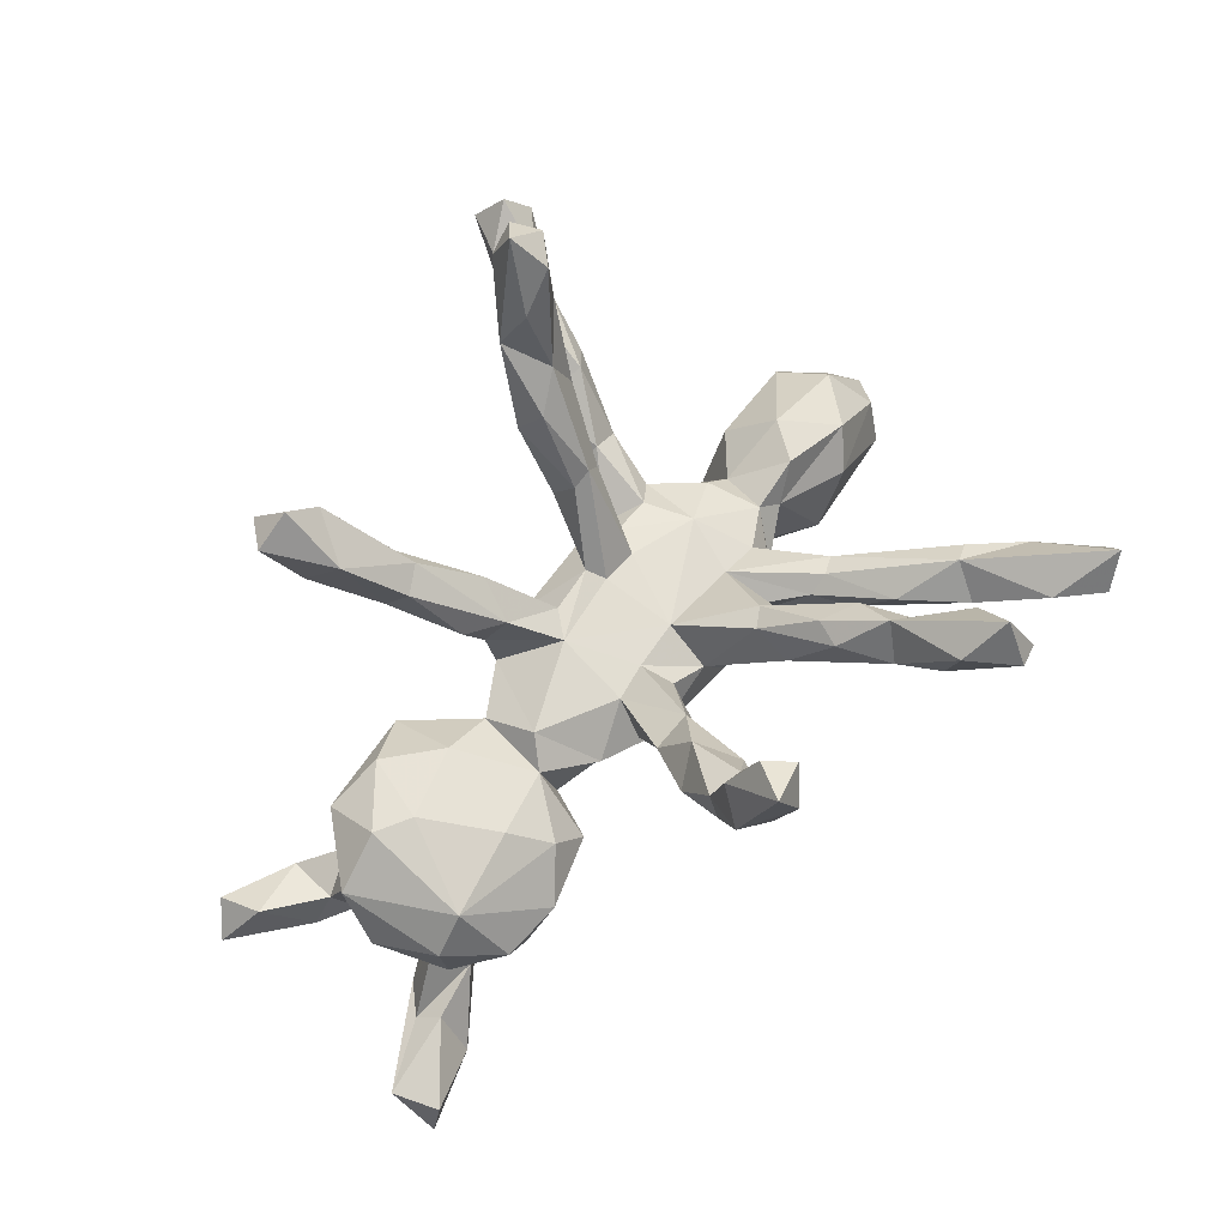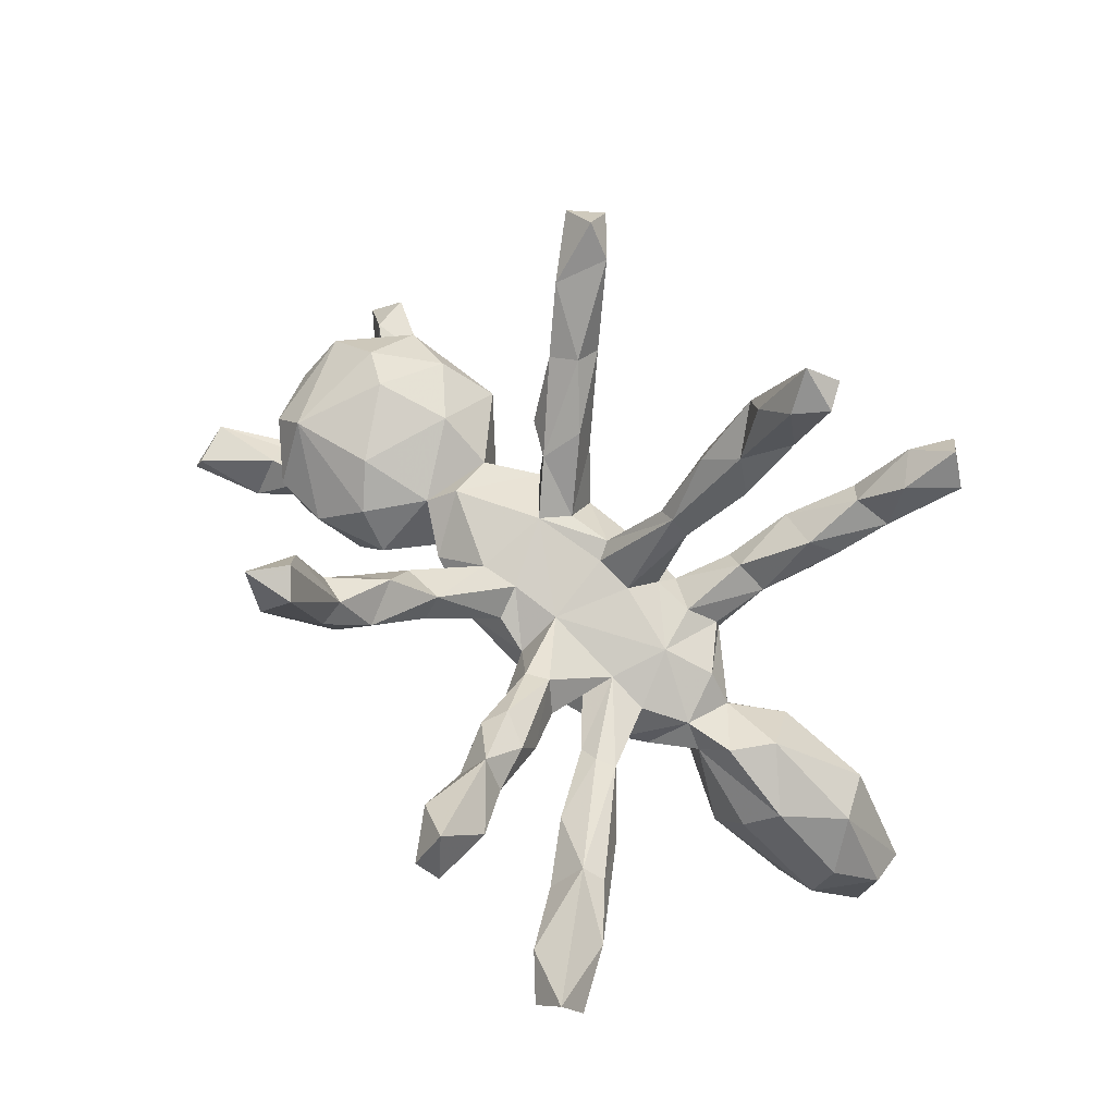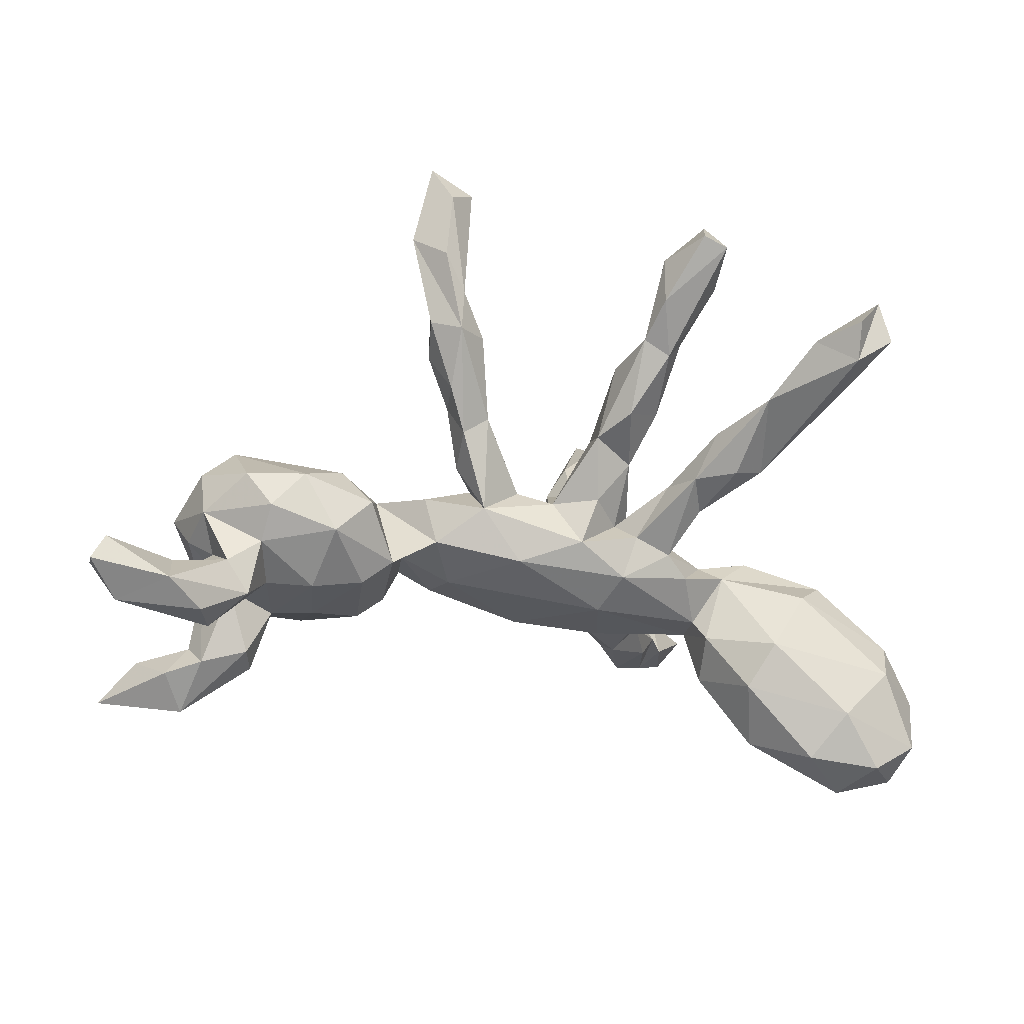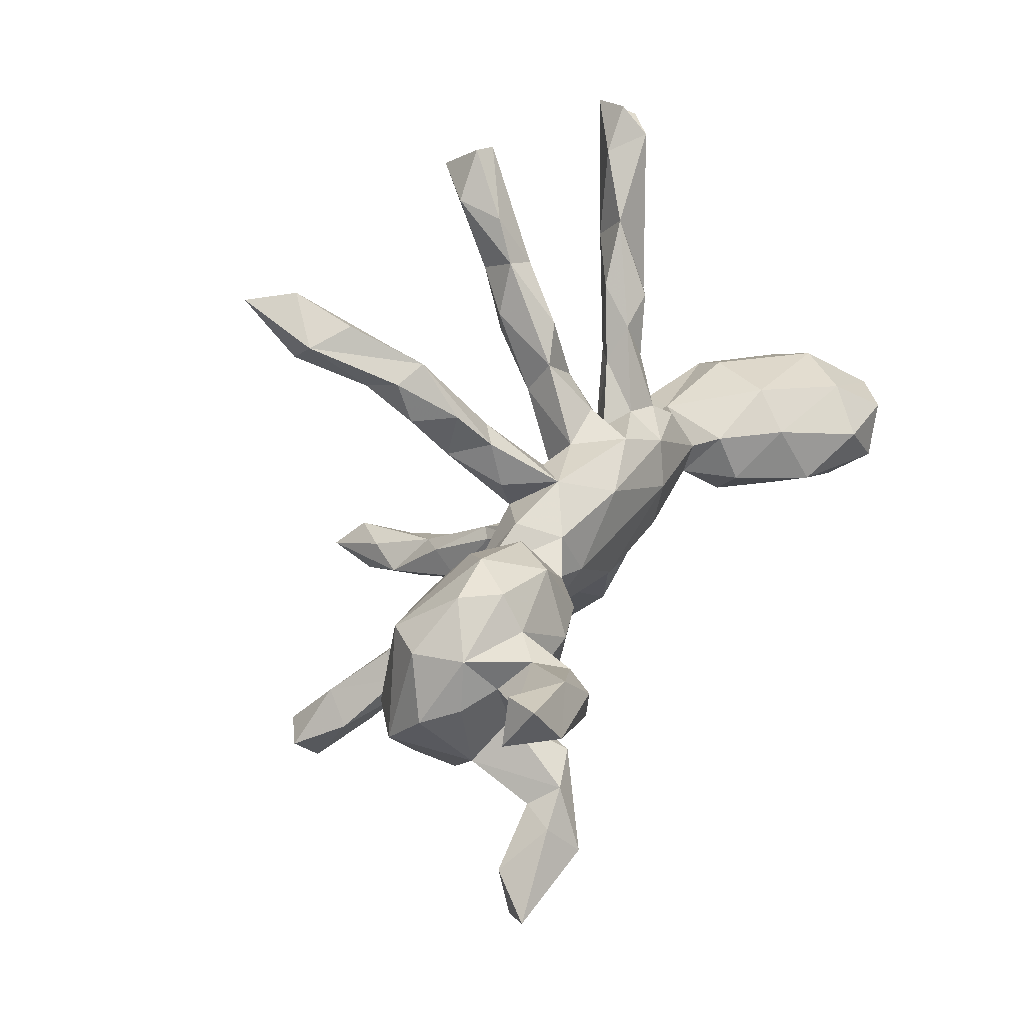
<metadata>
{"format":"obj","ext":"obj","renderer":"f3d","projection":"perspective","resolution":1024,"background":"white","views":[{"elev":65.1,"azim":128.6,"up":"+Z"},{"elev":68.0,"azim":-136.5,"up":"+Z"},{"elev":-39.6,"azim":170.6,"up":"+Z"},{"elev":35.3,"azim":115.1,"up":"+Y"}]}
</metadata>
<code>
v -0.1778 -0.3771 0.6081
v 0.1897 0.4684 0.4687
v 0.2701 0.4898 0.5055
v -0.247 -0.3687 0.5548
v -0.2224 -0.417 0.563
v -0.2008 -0.3205 0.5494
v 0.2308 0.5049 0.4204
v -0.1752 -0.4153 0.5251
v -0.2414 0.5623 0.3552
v -0.1022 -0.3436 0.4261
v 0.2306 0.4267 0.4887
v 0.2652 0.3918 0.4115
v 0.2966 0.44 0.36
v 0.235 0.4651 0.3094
v -0.2721 0.4937 0.2637
v 0.1922 0.3734 0.2847
v -0.2267 0.612 0.2814
v -0.1479 -0.2733 0.3655
v -0.2165 -0.3253 0.444
v -0.1383 -0.3163 0.4859
v -0.2714 0.6015 0.2689
v -0.1692 0.5305 0.289
v -0.1726 0.5075 0.208
v -0.1866 -0.3207 0.3295
v -0.2222 0.4072 0.1945
v 0.1932 0.4169 0.2595
v -0.1768 0.3939 0.2418
v -0.5502 0.6015 0.1667
v -0.1527 -0.379 0.3926
v -0.5069 0.6194 0.09835
v -0.08659 -0.2447 0.3167
v -0.4015 0.3899 0.09664
v 0.2501 0.3586 0.2742
v -0.1007 -0.162 0.2087
v 0.3374 -0.4109 0.4253
v -0.1479 0.4319 0.1737
v -0.1295 0.293 0.1852
v 0.2823 -0.3943 0.3795
v 0.1788 0.27 0.2236
v -0.5759 0.5738 0.1006
v -0.51 0.5681 0.04958
v -0.1948 0.3246 0.186
v 0.1472 0.35 0.2074
v 0.3557 -0.4706 0.3623
v 0.2503 0.3765 0.2098
v -0.4393 0.5525 0.1
v -0.5158 0.4603 0.07458
v -0.1105 0.3397 0.1795
v -0.1974 0.4152 0.1558
v -0.1317 -0.3418 0.2965
v 0.3316 -0.3136 0.3384
v 0.4022 -0.4152 0.3856
v -0.3747 0.4437 0.04407
v -0.4405 0.376 0.07577
v -0.1963 0.294 0.1126
v 0.244 0.3012 0.1878
v -0.362 -0.4905 0.2154
v -0.1392 0.33 0.07725
v -0.1068 -0.2345 0.1427
v -0.06884 -0.167 0.1886
v -0.3198 -0.5487 0.2264
v 0.1997 0.3036 0.1168
v -0.3925 -0.583 0.2731
v 0.1951 0.2148 0.1409
v -0.06699 -0.2839 0.2639
v 0.2231 -0.2583 0.2579
v -0.3636 -0.6266 0.2171
v 0.194 0.3953 0.1871
v 0.2704 -0.2323 0.2443
v 0.3651 -0.3648 0.2914
v -0.3046 -0.4383 0.1577
v 0.2886 -0.3941 0.2726
v -0.08709 0.2682 0.06377
v -0.1806 -0.2608 0.2866
v -0.271 0.2754 -0.02033
v 0.2193 -0.3072 0.2339
v -0.3939 0.2939 -0.002685
v 0.1202 0.2156 0.1409
v -0.4362 -0.5593 0.2179
v 0.1461 -0.1824 0.1779
v -0.06399 -0.2106 0.1268
v -0.3406 0.3126 -0.02746
v -0.2745 -0.4696 0.1257
v -0.3006 0.3389 0.04039
v 0.04556 0.1349 0.01574
v -0.02106 0.1487 -0.01194
v -0.3891 -0.5696 0.1558
v -0.1304 -0.168 0.1729
v -0.3672 -0.458 0.1155
v 0.2745 -0.3198 0.2082
v -0.1587 0.2122 0.05171
v -0.3049 0.2004 0.02326
v -0.27 0.215 0.03044
v 0.121 0.2492 0.09659
v -0.08502 0.2039 0.1073
v -0.2333 0.2139 0.005896
v 0.1735 -0.1143 0.1384
v -0.2998 -0.5061 0.109
v 0.2363 -0.1549 0.142
v -0.1235 0.1819 0.103
v 0.2927 -0.2679 0.2052
v -0.09051 -0.06131 0.04202
v 0.1673 -0.1804 0.05966
v -0.2941 0.2057 -0.04041
v -0.179 0.07332 0.002551
v 0.2003 -0.1427 0.07716
v -0.328 -0.4874 0.08816
v -0.03052 0.06831 0.03101
v -0.1019 0.1837 -0.01889
v -0.2113 -0.3578 0.07791
v -0.006546 -0.09554 0.07086
v 0.1319 0.09025 0.04489
v 0.06245 0.07799 0.04008
v -0.4777 -0.04236 -0.01409
v -0.1187 -0.1146 0.02556
v -0.3319 -0.3672 0.07904
v 0.1382 -0.2012 0.09889
v 0.1673 0.1563 0.04489
v -0.2877 -0.332 0.1142
v -0.2175 -0.02721 0.0199
v 0.1657 0.2388 0.06563
v -0.211 -0.235 0.0495
v 0.2707 0.01976 0.05421
v -0.02061 -0.06171 0.057
v 0.1164 -0.04195 0.06877
v -0.332 0.03161 -0.04001
v -0.4262 0.02636 -0.01369
v -0.2543 0.07438 -0.02189
v 0.1955 -0.1261 0.009137
v -0.3005 -0.3322 0.01464
v -0.1922 -0.1166 0.01068
v -0.3035 -0.06214 -0.01562
v -0.6569 -0.05297 -0.109
v 0.2219 0.1211 -0.0101
v 0.5154 -0.02701 0.09311
v 0.07587 -0.08813 0.06735
v -0.1749 -0.2495 0.01257
v -0.2495 0.1247 -0.08819
v -0.05731 -0.1549 0.01186
v 0.08623 -0.1488 0.00943
v -0.1466 0.1192 -0.0271
v 0.4359 0.09502 0.0582
v -0.2665 -0.2425 0.00942
v -0.1838 0.1437 -0.06807
v 0.3836 -0.06716 0.07203
v 0.5767 -0.064 0.088
v -0.2393 -0.147 -0.02633
v -0.2545 -0.3839 0.007849
v -0.3529 -0.05437 -0.06642
v -0.1918 -0.2584 -0.02845
v 0.5879 0.1246 0.04799
v 0.3849 0.1566 0.002792
v -0.1286 -0.154 -0.01317
v -0.07479 0.1554 -0.1027
v -0.3734 0.04722 -0.07159
v -0.6148 -0.1398 -0.1362
v 0.2878 -0.0719 0.009784
v -0.1254 -0.1576 -0.05357
v -0.5675 0.0403 -0.06743
v 0.471 -0.1487 0.06378
v -0.2885 0.09106 -0.1141
v 0.6705 -0.05408 0.02319
v -0.2407 -0.1536 -0.05874
v -0.6969 0.02116 -0.1852
v 0.4563 0.2111 -0.05408
v -0.2152 -0.2433 -0.05112
v 0.3092 0.06114 0.01667
v 0.03711 0.1116 -0.1295
v 0.1126 0.156 -0.04602
v 0.646 0.1269 -0.01485
v 0.03534 -0.1514 -0.04472
v -0.5215 0.08311 -0.126
v -0.378 -0.1228 -0.1892
v -0.3184 -0.06029 -0.1339
v 0.2505 -0.04398 -0.0631
v 0.5633 0.2032 -0.06144
v -0.3209 0.003937 -0.151
v -0.1419 -0.1229 -0.1006
v 0.1831 -0.08828 -0.06502
v 0.5701 -0.1656 0.02642
v 0.273 0.06603 -0.127
v -0.4391 -0.1242 -0.09242
v 0.1948 0.09654 -0.09193
v 0.6902 0.01928 -0.04781
v 0.3264 0.1679 -0.06985
v 0.2531 0.02909 -0.0835
v -0.1623 0.1092 -0.1409
v 0.01313 -0.09764 -0.115
v -0.1473 -0.07713 -0.1388
v -0.1283 0.03015 -0.1636
v 0.16 0.009568 -0.117
v 0.5607 -0.1816 -0.04875
v 0.381 -0.1896 -0.001638
v -0.3403 0.02346 -0.2003
v -0.4589 0.08232 -0.2415
v -0.4995 -0.1597 -0.2711
v 0.2748 -0.0874 -0.1
v 0.5133 0.196 -0.1226
v -0.7595 -0.04397 -0.2592
v 0.658 0.04318 -0.1117
v 0.6247 -0.09284 -0.1142
v -0.6818 0.05383 -0.2676
v -0.7494 -0.1164 -0.2935
v 0.4265 -0.1701 -0.1091
v 0.5381 -0.1313 -0.1335
v 0.6351 0.131 -0.1062
v -0.3442 -0.06303 -0.2385
v -0.7444 -0.02406 -0.3769
v 0.3907 0.1738 -0.1489
v 0.524 0.1361 -0.1639
v 0.3279 0.05629 -0.1746
v 0.3217 -0.1103 -0.1295
v 0.4209 0.06218 -0.1997
v 0.4117 -0.05248 -0.1753
v -0.4171 0.02235 -0.3037
v 0.4882 -0.08247 -0.1641
v 0.5716 -0.0234 -0.1626
v 0.5062 0.04489 -0.1892
v 0.6101 0.07186 -0.1573
v -0.5999 0.04253 -0.3586
v 0.5828 0.1284 -0.2086
v -0.4426 -0.08861 -0.3584
v -0.6864 -0.1536 -0.3432
v 0.6806 0.143 -0.2339
v 0.5823 0.0309 -0.2097
v 0.7017 0.1042 -0.2619
v -0.6694 -0.02402 -0.4311
v -0.5699 -0.154 -0.3652
v 0.5179 -0.146 -0.2529
v 0.6808 0.1963 -0.3125
v 0.7977 0.2363 -0.2663
v -0.5423 -0.02513 -0.42
v 0.5387 0.09917 -0.2594
v 0.5591 -0.1664 -0.196
v 0.638 -0.1389 -0.2265
v 0.6111 -0.1046 -0.2761
v 0.6272 -0.2283 -0.2351
v -0.7126 -0.09079 -0.4155
v 0.5288 -0.09076 -0.2535
v -0.6147 -0.1123 -0.4362
v 0.6771 -0.1444 -0.2824
v 0.8252 0.1552 -0.2681
v 0.6527 0.0547 -0.2715
v 0.6206 0.1313 -0.3299
v 0.6271 -0.2348 -0.2867
v 0.6048 0.0676 -0.3185
v 0.8196 0.2391 -0.3205
v 0.7358 -0.2139 -0.2176
v 0.7711 0.1579 -0.3469
v 0.8003 -0.2524 -0.292
v 0.7518 -0.2915 -0.2459
v 0.6408 -0.2056 -0.3261
f 221 224 230
f 233 221 230
f 248 251 250
f 222 240 232
f 240 223 238
f 238 227 240
f 227 232 240
f 238 208 227
f 225 246 243
f 224 226 242
f 242 226 243
f 242 243 249
f 233 230 244
f 233 244 246
f 224 242 231
f 231 242 247
f 230 231 247
f 247 242 249
f 230 224 231
f 251 245 252
f 251 252 250
f 251 237 245
f 241 248 250
f 252 241 250
f 229 252 245
f 236 241 252
f 249 243 246
f 244 230 249
f 246 244 249
f 230 247 249
f 121 118 169
f 85 94 169
f 94 121 169
f 126 128 138
f 105 128 120
f 96 105 141
f 105 92 128
f 141 91 109
f 91 141 105
f 100 91 105
f 86 95 108
f 108 100 105
f 95 100 108
f 108 113 86
f 113 85 86
f 112 123 134
f 114 159 133
f 159 114 127
f 132 120 126
f 126 120 128
f 120 108 105
f 108 120 102
f 108 102 124
f 125 108 124
f 113 108 125
f 112 113 125
f 135 142 145
f 131 120 147
f 147 120 132
f 13 33 45
f 16 43 39
f 33 39 56
f 33 16 39
f 18 34 74
f 19 18 74
f 34 18 31
f 18 10 31
f 24 19 74
f 29 24 50
f 65 29 50
f 31 10 65
f 10 29 65
f 35 51 38
f 51 35 52
f 44 35 38
f 52 35 44
f 17 23 21
f 17 22 23
f 15 21 49
f 25 15 49
f 27 15 25
f 9 15 27
f 22 27 36
f 22 9 27
f 7 14 26
f 16 2 26
f 12 16 33
f 13 12 33
f 19 24 5
f 18 20 10
f 139 115 153
f 115 131 153
f 115 120 131
f 102 120 115
f 131 122 153
f 127 114 149
f 142 135 151
f 118 112 169
f 153 137 158
f 139 153 158
f 158 137 150
f 143 147 163
f 145 167 157
f 145 157 193
f 157 123 129
f 132 163 147
f 149 114 182
f 132 149 163
f 149 174 163
f 114 133 156
f 114 156 182
f 146 162 151
f 135 146 151
f 145 142 167
f 123 157 167
f 127 149 126
f 132 126 149
f 133 159 164
f 151 162 170
f 170 162 184
f 167 142 152
f 123 167 134
f 183 134 167
f 126 138 161
f 125 124 111
f 136 97 125
f 123 125 129
f 123 112 125
f 106 129 125
f 97 106 125
f 131 147 143
f 143 122 131
f 59 115 139
f 88 102 115
f 111 81 139
f 81 59 139
f 125 111 136
f 136 111 140
f 111 139 140
f 117 140 103
f 140 117 136
f 80 136 117
f 97 99 106
f 143 119 122
f 101 103 106
f 99 101 106
f 116 143 130
f 116 119 143
f 122 110 137
f 119 110 122
f 76 117 103
f 90 76 103
f 101 90 103
f 107 116 130
f 89 116 107
f 119 116 89
f 110 98 148
f 34 124 102
f 88 34 102
f 80 97 136
f 29 5 24
f 21 9 17
f 9 21 15
f 17 9 22
f 26 2 7
f 14 7 13
f 11 16 12
f 11 2 16
f 4 6 19
f 6 18 19
f 6 20 18
f 20 1 10
f 5 4 19
f 8 5 29
f 10 8 29
f 1 8 10
f 2 3 7
f 7 3 13
f 3 12 13
f 3 11 12
f 11 3 2
f 6 1 20
f 1 6 4
f 1 4 5
f 1 5 8
f 54 47 77
f 91 73 109
f 85 169 86
f 109 73 86
f 93 92 105
f 96 93 105
f 144 96 141
f 92 77 104
f 92 104 128
f 138 128 104
f 96 144 75
f 84 96 75
f 77 82 104
f 82 75 104
f 107 130 148
f 110 148 150
f 137 110 150
f 150 148 166
f 148 130 166
f 130 143 166
f 143 163 166
f 135 160 146
f 160 180 146
f 180 160 193
f 135 145 160
f 160 145 193
f 129 106 103
f 103 140 129
f 140 171 129
f 140 139 171
f 139 158 171
f 122 137 153
f 53 32 84
f 46 32 53
f 53 84 75
f 55 25 49
f 55 49 58
f 58 36 73
f 49 36 58
f 36 48 73
f 68 45 62
f 32 54 92
f 100 42 55
f 37 42 100
f 48 95 73
f 48 37 95
f 39 43 78
f 62 45 56
f 56 39 64
f 37 100 95
f 88 74 34
f 31 60 34
f 24 74 59
f 65 50 59
f 31 65 60
f 38 66 76
f 66 51 69
f 38 51 66
f 50 24 59
f 32 47 54
f 187 168 190
f 168 191 190
f 183 191 168
f 186 183 181
f 167 185 181
f 170 184 206
f 133 199 203
f 133 164 199
f 194 177 174
f 189 174 190
f 190 191 188
f 183 186 191
f 186 179 191
f 175 186 197
f 133 203 156
f 182 156 196
f 182 196 173
f 207 174 173
f 174 149 173
f 178 174 189
f 178 163 174
f 178 189 188
f 188 189 190
f 179 188 191
f 175 179 186
f 183 167 181
f 149 182 173
f 98 107 148
f 110 83 98
f 155 194 195
f 162 192 201
f 193 204 192
f 197 186 181
f 174 177 190
f 177 187 190
f 161 187 177
f 194 155 177
f 164 172 202
f 202 172 195
f 151 170 176
f 206 176 170
f 176 206 198
f 165 209 185
f 181 185 209
f 168 169 183
f 187 154 168
f 165 176 198
f 165 198 209
f 205 192 204
f 192 205 201
f 205 204 216
f 193 212 204
f 212 193 197
f 156 203 223
f 184 201 200
f 200 201 217
f 197 181 211
f 107 87 89
f 98 87 107
f 77 53 82
f 41 53 77
f 53 75 82
f 92 54 77
f 84 93 96
f 93 32 92
f 84 32 93
f 91 58 73
f 62 64 121
f 68 62 121
f 94 68 121
f 43 68 94
f 62 56 64
f 73 95 86
f 113 78 85
f 112 78 113
f 78 94 85
f 121 64 118
f 118 64 112
f 64 78 112
f 39 78 64
f 100 55 91
f 55 58 91
f 78 43 94
f 72 38 76
f 44 70 52
f 38 72 44
f 51 52 70
f 63 61 57
f 79 63 57
f 63 67 61
f 40 28 41
f 28 30 41
f 30 28 46
f 28 40 47
f 28 47 32
f 46 28 32
f 21 23 49
f 23 36 49
f 26 14 68
f 14 13 68
f 55 42 25
f 27 48 36
f 27 42 37
f 27 37 48
f 27 25 42
f 26 68 43
f 43 16 26
f 68 13 45
f 45 33 56
f 23 22 36
f 217 236 239
f 216 217 239
f 217 216 218
f 138 104 75
f 127 126 155
f 169 112 134
f 155 126 161
f 155 161 177
f 159 127 155
f 159 155 172
f 172 155 195
f 164 159 172
f 152 151 165
f 165 151 176
f 152 142 151
f 167 152 185
f 185 152 165
f 134 183 169
f 154 86 169
f 154 169 168
f 109 86 154
f 141 109 154
f 144 141 154
f 144 154 187
f 75 144 138
f 138 144 187
f 161 138 187
f 180 193 192
f 162 146 180
f 180 192 162
f 129 171 179
f 179 171 188
f 171 178 188
f 171 158 178
f 150 166 178
f 158 150 178
f 166 163 178
f 184 162 201
f 193 157 197
f 197 157 175
f 157 129 175
f 129 179 175
f 196 223 228
f 156 223 196
f 222 196 228
f 222 173 196
f 204 212 214
f 229 216 239
f 204 214 216
f 217 201 236
f 205 216 229
f 201 205 234
f 236 201 235
f 201 234 235
f 205 229 234
f 202 195 220
f 213 209 210
f 209 198 210
f 210 198 206
f 199 202 208
f 195 194 215
f 181 209 211
f 211 209 213
f 219 200 217
f 206 219 221
f 206 200 219
f 206 184 200
f 199 208 203
f 215 194 207
f 194 174 207
f 212 197 211
f 207 173 222
f 199 164 202
f 228 223 240
f 222 228 240
f 252 239 236
f 239 252 229
f 236 235 241
f 234 229 245
f 237 234 245
f 235 237 248
f 235 234 237
f 235 248 241
f 248 237 251
f 210 221 233
f 218 210 233
f 224 221 226
f 220 232 227
f 208 220 227
f 202 220 208
f 215 222 232
f 220 215 232
f 220 195 215
f 216 213 218
f 246 218 233
f 225 218 246
f 217 218 225
f 217 225 219
f 243 219 225
f 226 219 243
f 221 219 226
f 203 208 238
f 215 207 222
f 214 213 216
f 223 203 238
f 213 210 218
f 210 206 221
f 213 214 211
f 212 211 214
f 41 30 46
f 70 44 72
f 41 46 53
f 77 47 41
f 47 40 41
f 67 63 79
f 67 79 87
f 98 67 87
f 57 61 71
f 71 61 83
f 61 67 98
f 61 98 83
f 87 79 89
f 119 71 110
f 110 71 83
f 89 79 57
f 57 71 89
f 89 71 119
f 70 72 90
f 101 70 90
f 72 76 90
f 51 70 101
f 69 51 101
f 66 80 76
f 76 80 117
f 69 101 99
f 97 69 99
f 97 66 69
f 66 97 80
f 60 65 81
f 81 65 59
f 111 60 81
f 74 88 59
f 59 88 115
f 111 34 60
f 124 34 111

</code>
